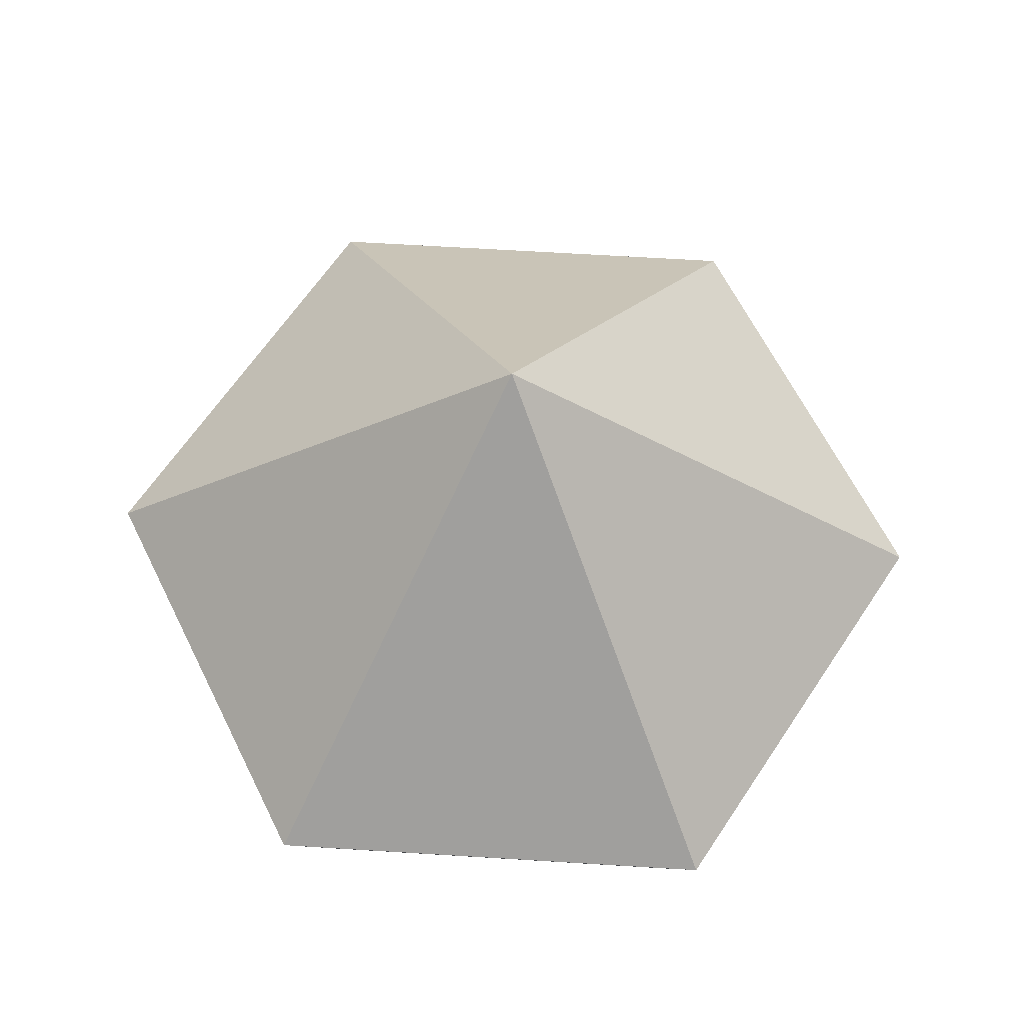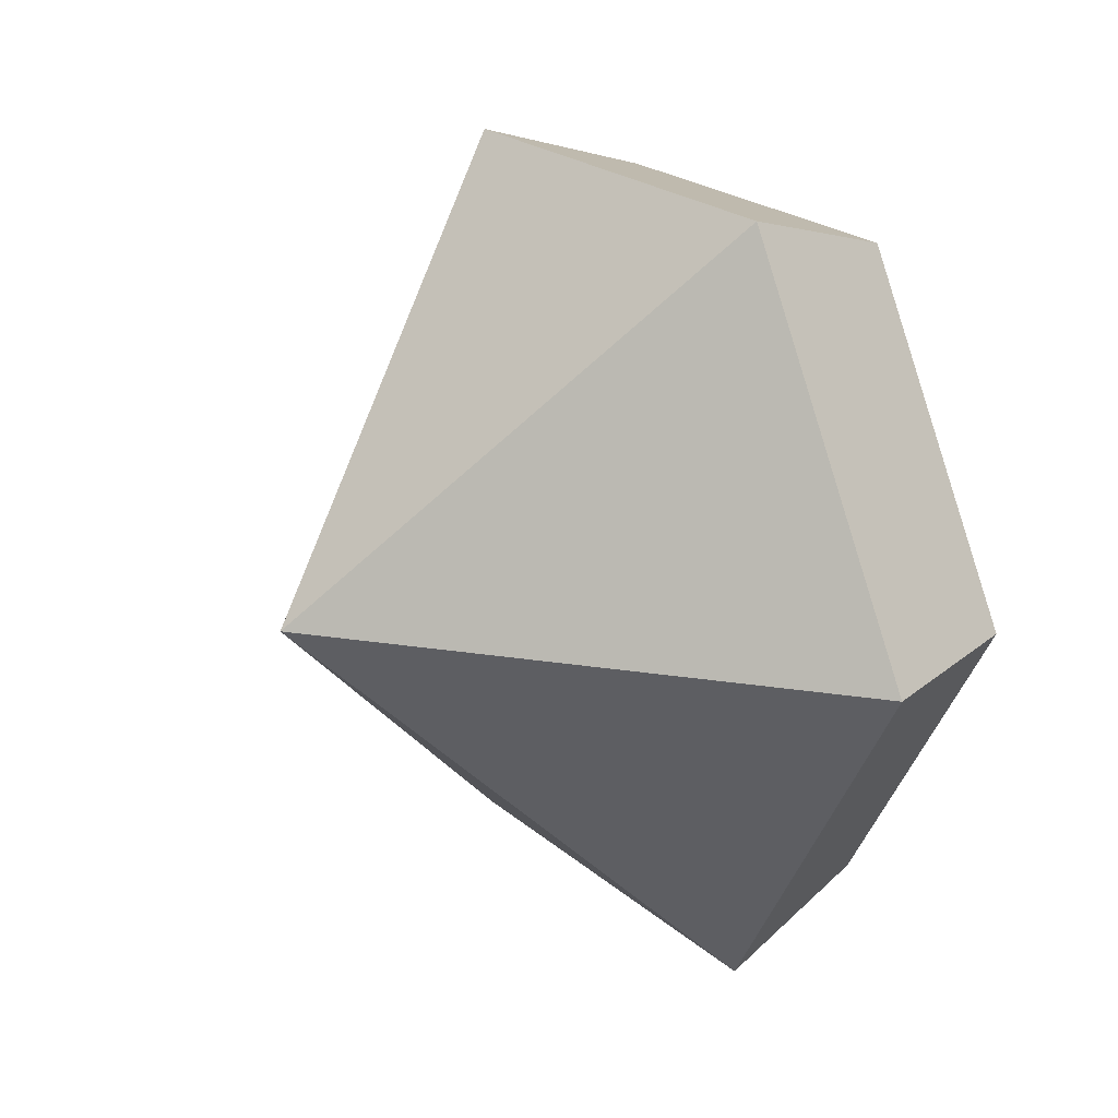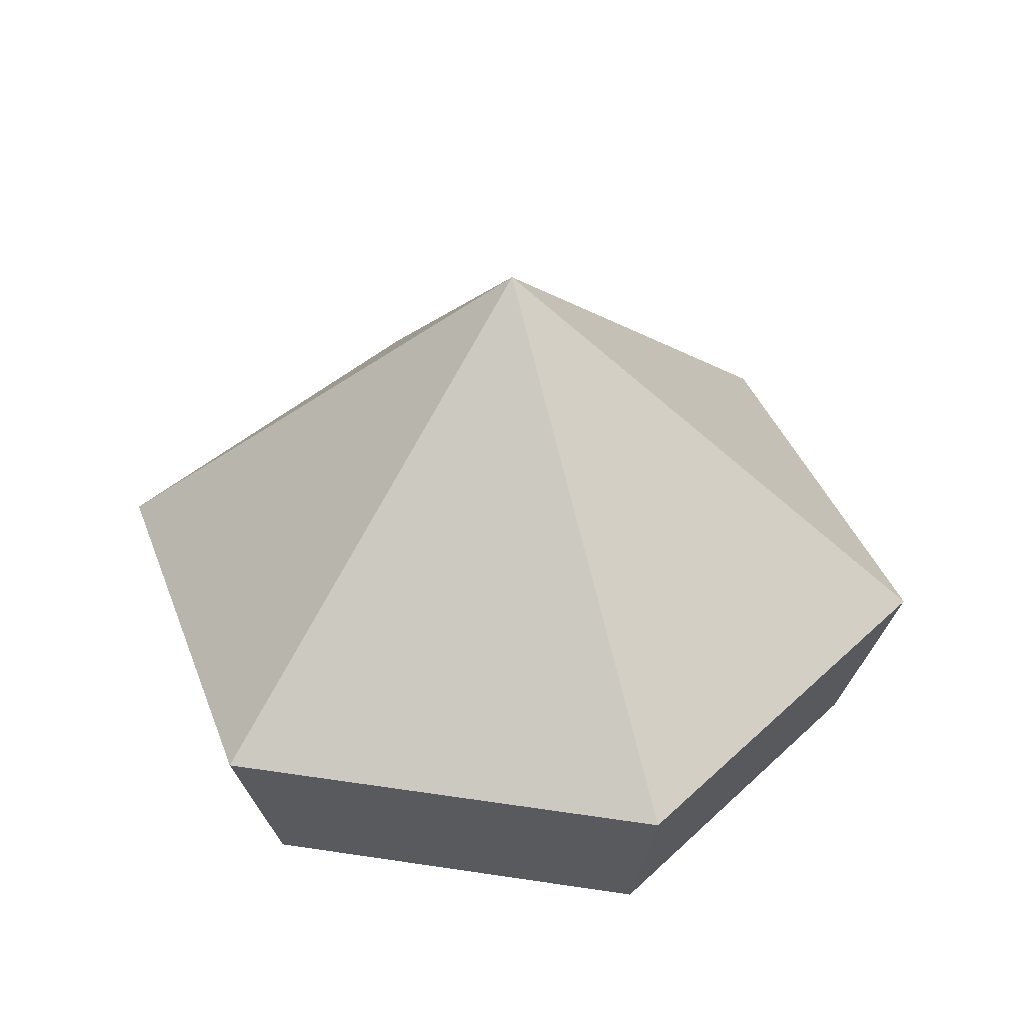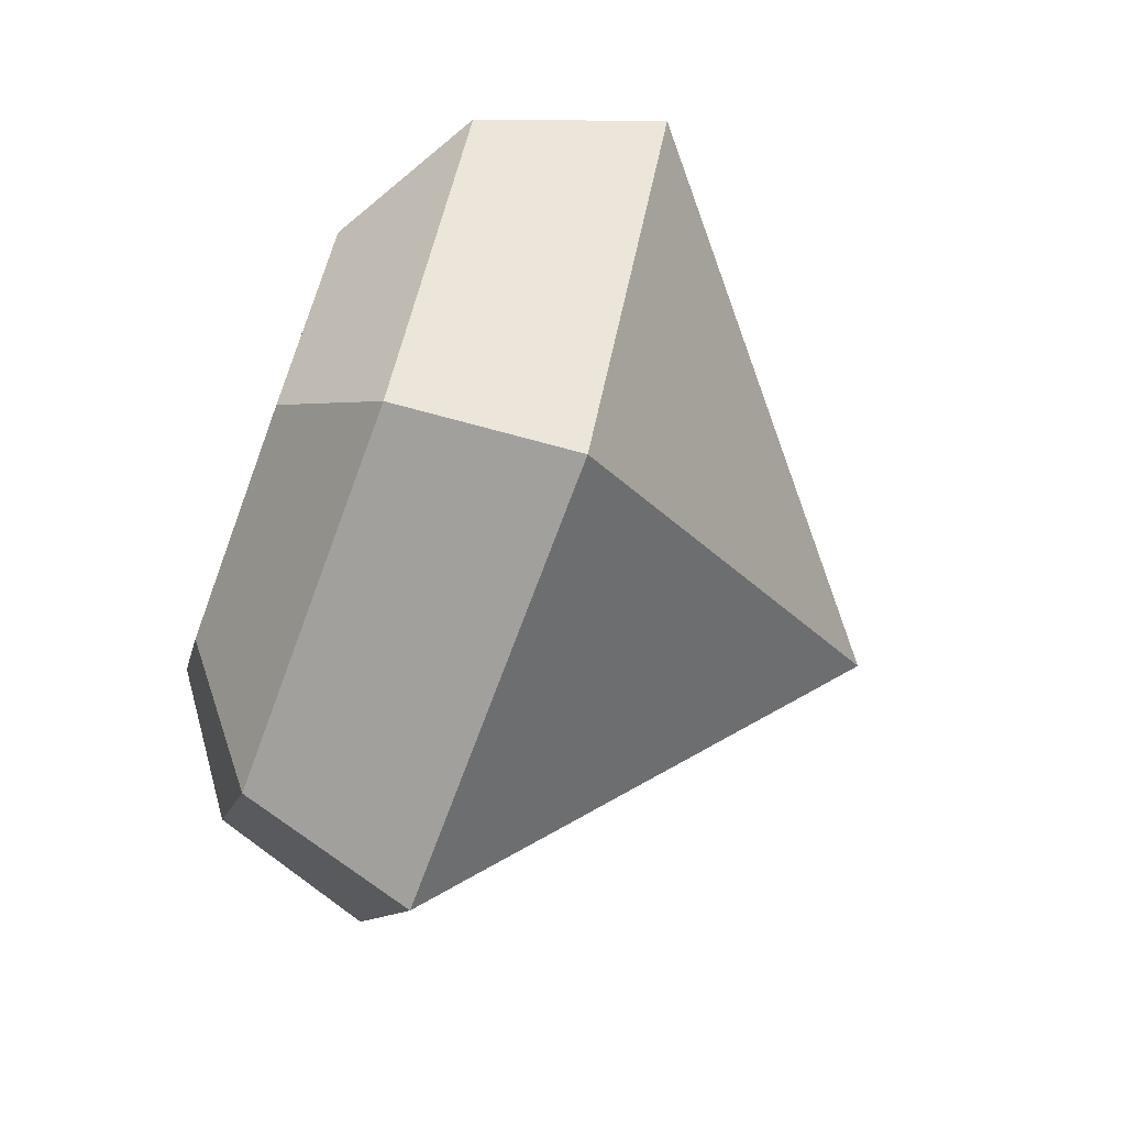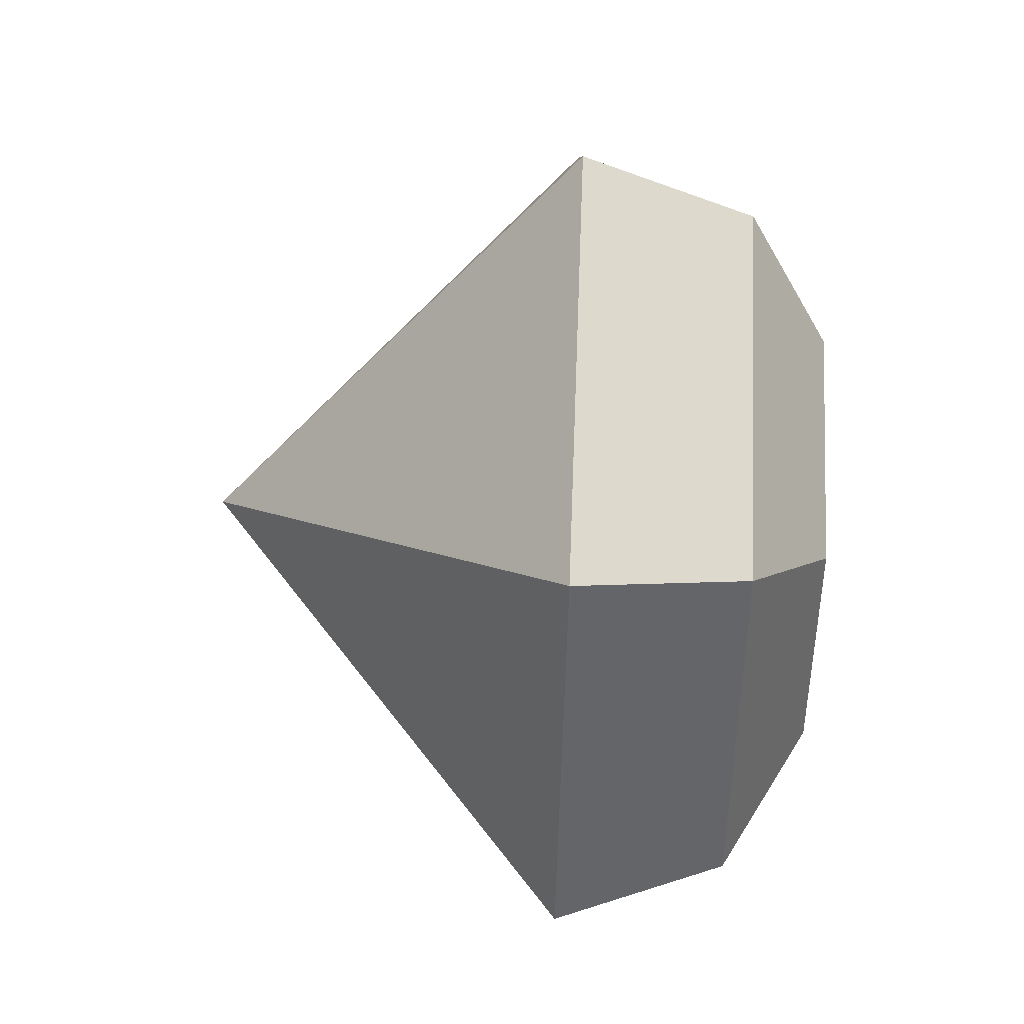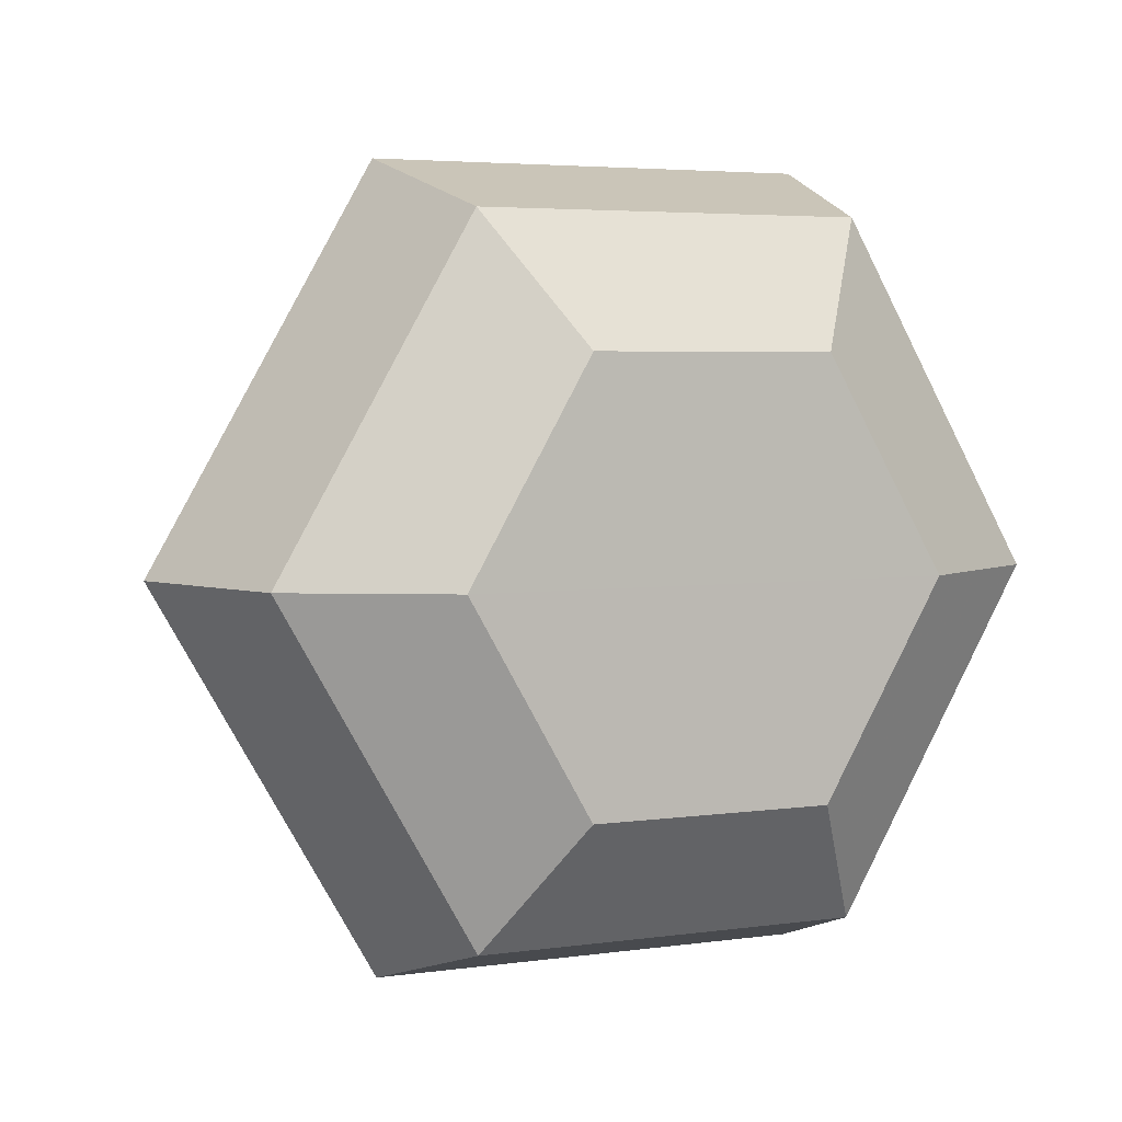
<metadata>
{"format":"obj","ext":"obj","renderer":"f3d","projection":"perspective","resolution":1024,"background":"white","views":[{"elev":64.0,"azim":63.6,"up":"+Y"},{"elev":22.2,"azim":-124.5,"up":"+Z"},{"elev":39.5,"azim":-169.2,"up":"+Y"},{"elev":-70.7,"azim":69.7,"up":"+Z"},{"elev":68.4,"azim":-87.8,"up":"+Z"},{"elev":4.2,"azim":-25.4,"up":"+Z"}]}
</metadata>
<code>
g Sphere
v 0 0.2457 0
v 0 123.3 0
v 74.65 16.73 0
v 37.33 16.73 -64.65
v -37.33 16.73 -64.65
v -74.65 16.73 0
v -37.33 16.73 64.65
v 37.33 16.73 64.65
v 86.6 50 0
v 43.3 50 -75
v -43.3 50 -75
v -86.6 50 0
v -43.3 50 75
v 43.3 50 75
v 46.25 0.3334 0
v 23.12 0.3334 -40.05
v -23.12 0.3334 -40.05
v -46.25 0.3334 0
v -23.12 0.3334 40.05
v 23.12 0.3334 40.05
f 4 10 9 3
f 5 11 10 4
f 6 12 11 5
f 7 13 12 6
f 8 14 13 7
f 3 9 14 8
f 16 15 1
f 2 9 10
f 17 16 1
f 2 10 11
f 18 17 1
f 2 11 12
f 19 18 1
f 2 12 13
f 20 19 1
f 2 13 14
f 15 20 1
f 2 14 9
f 16 4 3 15
f 17 5 4 16
f 18 6 5 17
f 19 7 6 18
f 20 8 7 19
f 15 3 8 20

</code>
